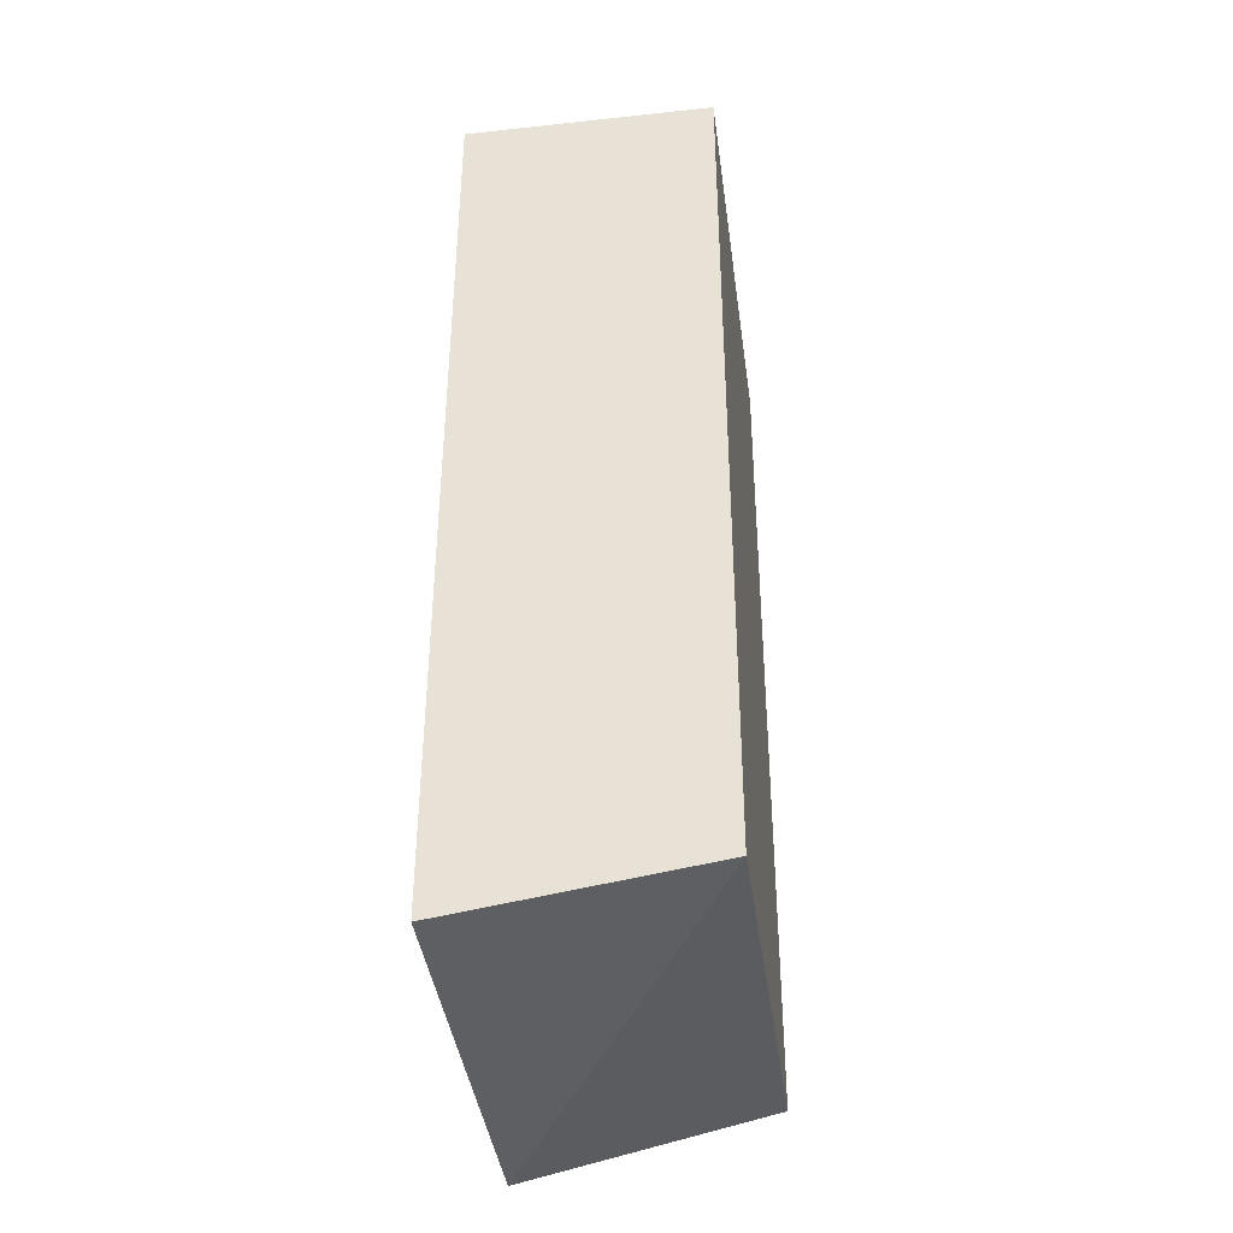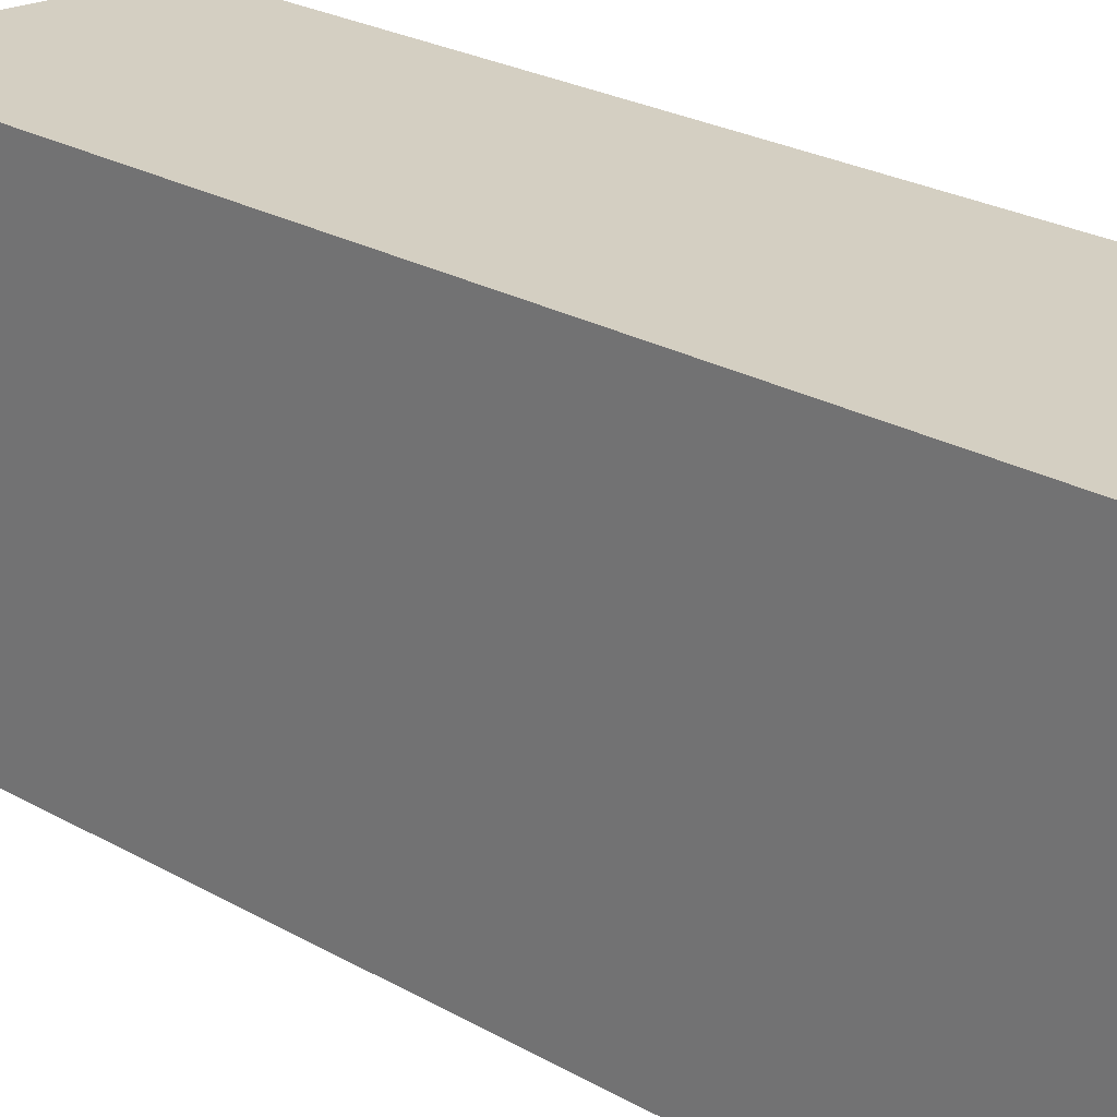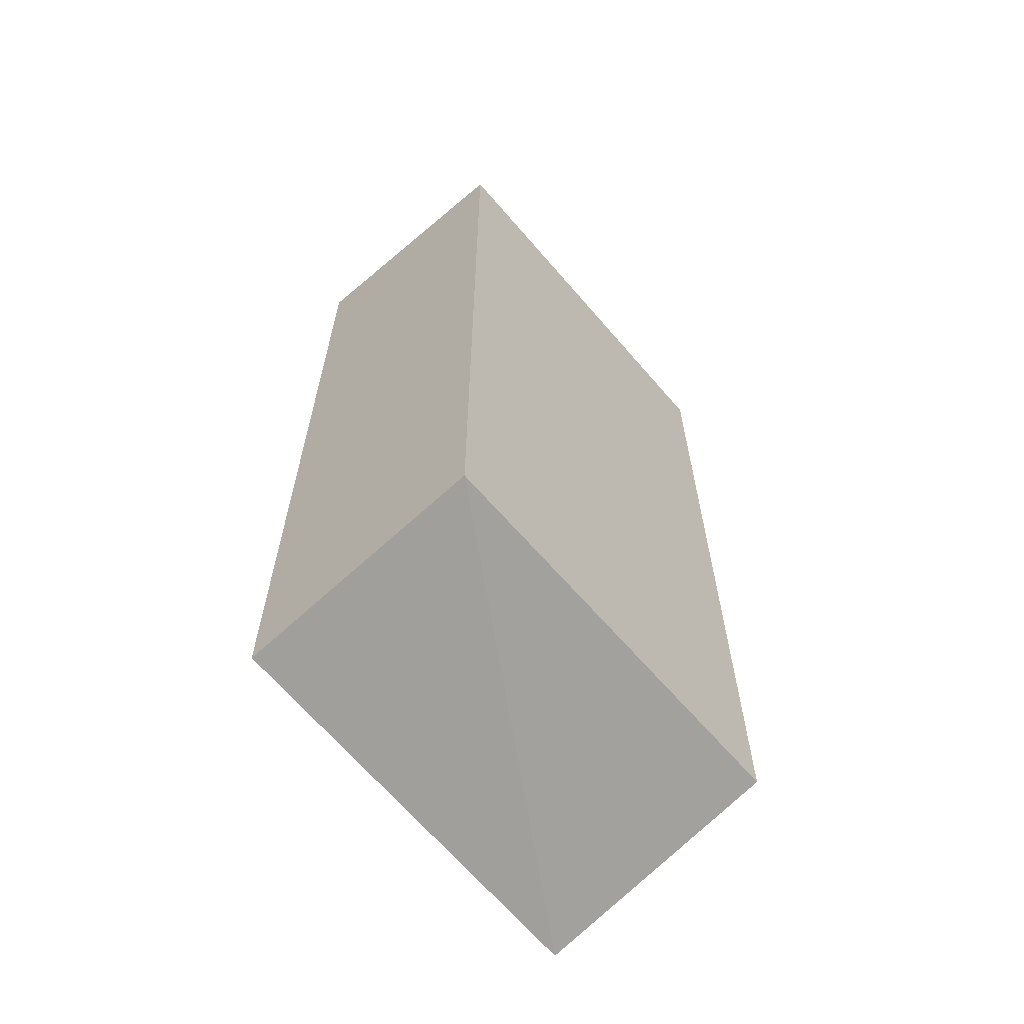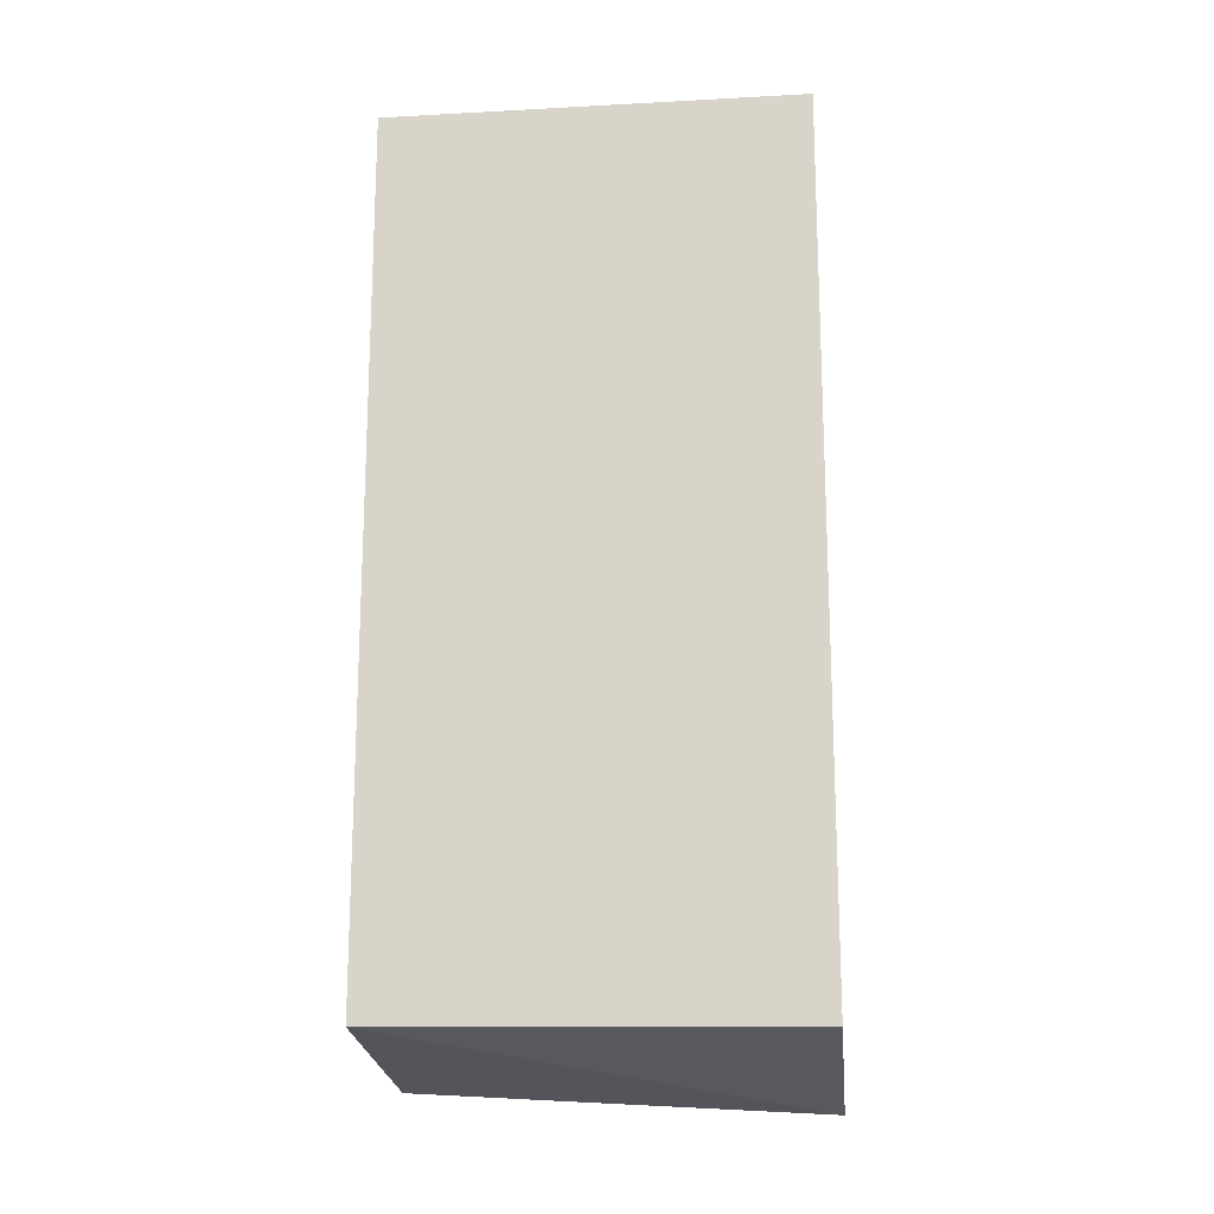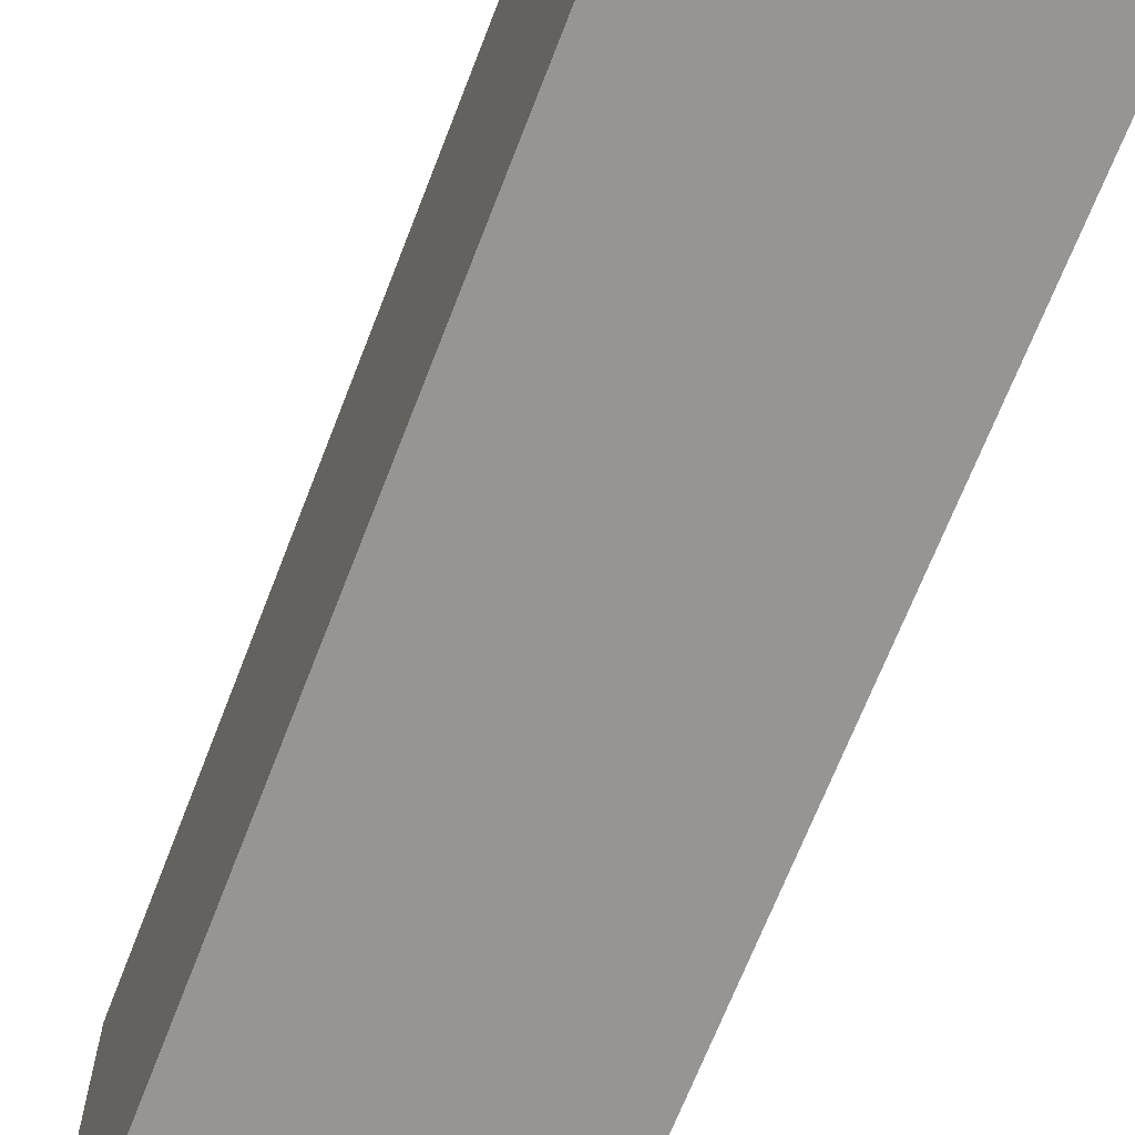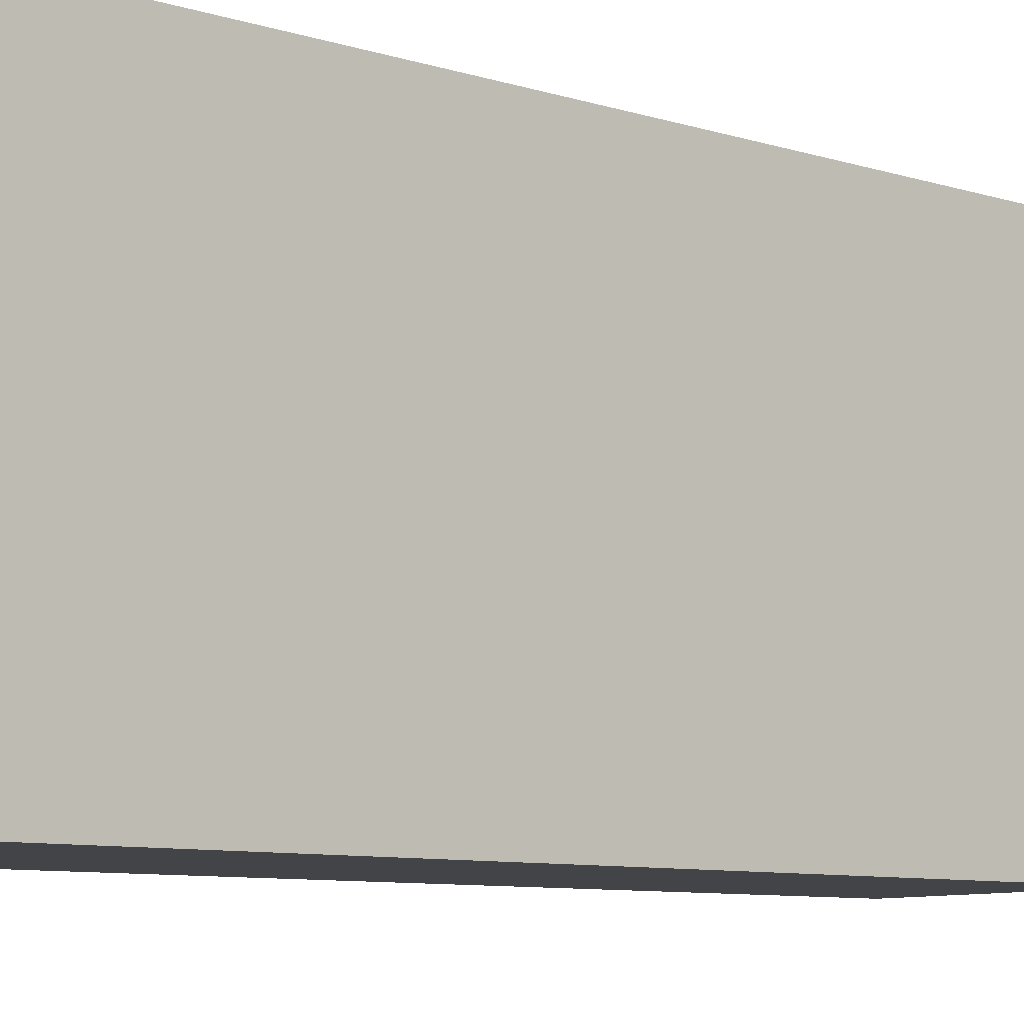
<metadata>
{"format":"obj","ext":"obj","renderer":"f3d","projection":"perspective","resolution":1024,"background":"white","views":[{"elev":-38.5,"azim":-172.3,"up":"+Y"},{"elev":25.8,"azim":131.9,"up":"+Z"},{"elev":-63.1,"azim":-139.5,"up":"+Y"},{"elev":-17.1,"azim":-83.9,"up":"+Y"},{"elev":-67.5,"azim":-21.1,"up":"+Z"},{"elev":-8.3,"azim":-131.4,"up":"+Z"}]}
</metadata>
<code>
o tool1_collision_geom_7
v -0.0306 -0.1011 0.02341
v -0.0306 -0.1011 0.01524
v -0.03548 -0.1011 0.02341
v -0.0306 -0.1192 0.02341
v -0.03548 -0.1011 0.01524
v -0.0306 -0.1187 0.01524
v -0.03548 -0.1181 0.02341
v -0.03548 -0.118 0.01524
f 1 2 5
f 1 5 3
f 1 3 7
f 1 7 4
f 1 4 6
f 1 6 2
f 2 6 8
f 2 8 5
f 3 5 8
f 3 8 7
f 4 7 8
f 4 8 6

</code>
